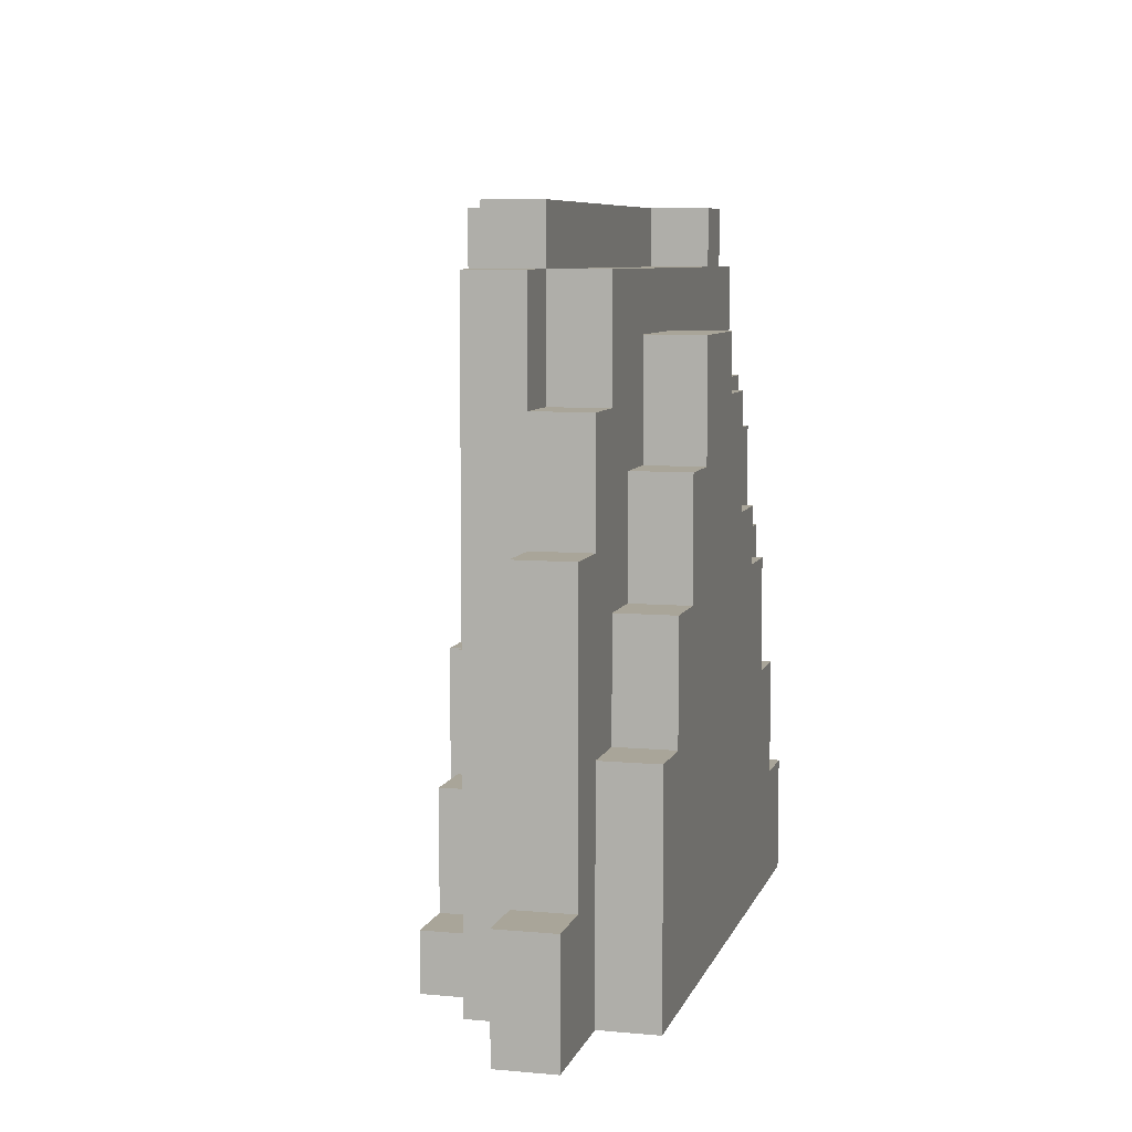
<metadata>
{"format":"obj","ext":"obj","renderer":"f3d","projection":"perspective","resolution":1024,"background":"white","views":[{"elev":7.4,"azim":104.6,"up":"+Y"}]}
</metadata>
<code>
o
v -0.8 0 0.1
v -0.8 0 -0.3
v -0.8 0.2 0.1
v -0.8 0.2 -7.451e-08
v -0.8 0.3 -7.451e-08
v -0.8 0.3 -0.3
v -0.7 0 -0.3
v -0.7 0 -0.4
v -0.7 0.2 0.1
v -0.7 0.2 -7.451e-08
v -0.7 0.3 -7.451e-08
v -0.7 0.3 -0.3
v -0.7 0.6 -0.3
v -0.7 0.6 -0.4
v -0.7 0.8 0.1
v -0.7 0.8 -0.3
v -0.6 0.6 -0.3
v -0.6 0.6 -0.4
v -0.6 0.8 0.1
v -0.6 0.8 -0.1
v -0.6 0.8 -0.2
v -0.6 0.8 -0.3
v -0.6 0.8 -0.4
v -0.6 0.9 -0.1
v -0.6 0.9 -0.2
v -0.6 1.1 -0.2
v -0.6 1.1 -0.3
v -0.6 1.2 0.1
v -0.6 1.2 -0.2
v -0.5 0.8 -0.3
v -0.5 0.8 -0.4
v -0.5 0.9 -0.3
v -0.5 0.9 -0.4
v -0.5 1.1 -0.2
v -0.5 1.1 -0.3
v -0.5 1.2 -0.2
v -0.5 1.2 -0.3
v -0.4 0 -0.4
v -0.4 0 -0.5
v -0.4 0.2 -0.4
v -0.4 0.2 -0.5
v -0.4 0.9 -0.3
v -0.4 0.9 -0.4
v -0.4 1.1 -0.3
v -0.4 1.1 -0.4
v -0.3 0.2 -0.4
v -0.3 0.2 -0.5
v -0.3 0.4 -0.4
v -0.3 0.4 -0.5
v -0.3 1.1 -0.3
v -0.3 1.1 -0.4
v -0.3 1.2 -0.3
v -0.3 1.2 -0.4
v -0.2 0.4 -0.4
v -0.2 0.4 -0.5
v -0.2 0.6 -0.4
v -0.2 0.6 -0.5
v -0.1 0.5 -0.1
v -0.1 0.5 -0.2
v -0.1 0.6 -0.1
v -0.1 0.6 -0.2
v -0.1 0.6 -0.4
v -0.1 0.6 -0.5
v -0.1 0.7 -0.4
v -0.1 0.7 -0.5
v 5.96e-08 0.7 -0.4
v 5.96e-08 0.7 -0.5
v 5.96e-08 0.8 -0.4
v 5.96e-08 0.9 -0.4
v 5.96e-08 0.9 -0.5
v 0.1 0.9 -0.4
v 0.1 0.9 -0.5
v 0.1 1 -0.4
v 0.1 1 -0.5
v -0.5 0.7 0.1
v -0.5 0.7 -7.451e-08
v -0.5 1.2 0.1
v -0.5 1.2 -7.451e-08
v -0.4 0.4 0.1
v -0.4 0.4 -7.451e-08
v -0.4 0.6 -7.451e-08
v -0.4 0.7 0.1
v -0.4 0.7 -7.451e-08
v -0.3 0 0.1
v -0.3 0 -7.451e-08
v -0.3 0.2 0.1
v -0.3 0.2 -7.451e-08
v -0.3 0.4 0.1
v -0.3 0.4 -7.451e-08
v -0.2 0.5 -0.1
v -0.2 0.5 -0.2
v -0.2 0.6 -0.1
v -0.2 0.6 -0.2
v -0.2 1.1 -0.3
v -0.2 1.1 -0.4
v -0.2 1.2 -0.3
v -0.2 1.2 -0.4
v -0.1 0 -7.451e-08
v -0.1 0 -0.1
v -0.1 0.2 -0.1
v -0.1 0.4 -7.451e-08
v -0.1 0.4 -0.1
v -0.1 0.8 -0.1
v -0.1 1 -0.1
v -0.1 1 -0.2
v -0.1 1.2 -7.451e-08
v -0.1 1.2 -0.2
v 5.96e-08 0.9 -0.1
v 5.96e-08 0.9 -0.2
v 5.96e-08 1 -0.1
v 5.96e-08 1 -0.2
v 0.1 0.8 -0.1
v 0.1 0.8 -0.2
v 0.1 0.9 -0.1
v 0.1 0.9 -0.2
v 0.2 0.5 -0.1
v 0.2 0.5 -0.2
v 0.2 0.8 -0.1
v 0.2 0.8 -0.2
v 0.3 0.3 -0.1
v 0.3 0.3 -0.2
v 0.3 0.5 -0.1
v 0.3 0.5 -0.2
v 0.3 0.8 -0.4
v 0.3 0.8 -0.5
v 0.3 0.9 -0.4
v 0.3 0.9 -0.5
v 0.3 1 -0.4
v 0.3 1 -0.5
v 0.4 0.1 -0.1
v 0.4 0.1 -0.2
v 0.4 0.2 -0.1
v 0.4 0.2 -0.2
v 0.4 0.3 -0.1
v 0.4 0.3 -0.2
v 0.4 0.6 -0.4
v 0.4 0.6 -0.5
v 0.4 0.7 -0.4
v 0.4 0.7 -0.5
v 0.4 0.8 -0.4
v 0.4 0.8 -0.5
v 0.5 0 -0.1
v 0.5 0 -0.2
v 0.5 0.1 -0.1
v 0.5 0.1 -0.2
v 0.5 0.4 -0.4
v 0.5 0.4 -0.5
v 0.5 0.5 -0.4
v 0.5 0.6 -0.4
v 0.5 0.6 -0.5
v 0.5 0.9 -0.3
v 0.5 0.9 -0.4
v 0.5 1.1 -0.2
v 0.5 1.1 -0.3
v 0.5 1.1 -0.4
v 0.5 1.2 -0.2
v 0.5 1.2 -0.3
v 0.6 0 -0.2
v 0.6 0 -0.3
v 0.6 0 -0.4
v 0.6 0 -0.5
v 0.6 0.1 -0.4
v 0.6 0.1 -0.5
v 0.6 0.2 -0.3
v 0.6 0.2 -0.4
v 0.6 0.3 -0.2
v 0.6 0.3 -0.3
v 0.6 0.4 -0.4
v 0.6 0.4 -0.5
v 0.6 0.7 -0.3
v 0.6 0.7 -0.4
v 0.6 0.9 -0.2
v 0.6 0.9 -0.3
v 0.6 0.9 -0.4
v 0.6 1.1 -0.2
v 0.6 1.1 -0.3
v 0.7 0.2 -0.3
v 0.7 0.2 -0.4
v 0.7 0.7 -0.3
v 0.7 0.7 -0.4
v 0.8 0 -0.3
v 0.8 0 -0.4
v 0.8 0.1 -0.3
v 0.8 0.1 -0.4
v 0.8 0.2 -0.3
v 0.8 0.2 -0.4
v -0.8 0 0.1
v -0.8 0.2 0.1
v -0.7 0.2 0.1
v -0.7 0.8 0.1
v -0.6 0.1 0.1
v -0.6 0.8 0.1
v -0.6 1.2 0.1
v -0.5 0 0.1
v -0.5 0.1 0.1
v -0.5 0.3 0.1
v -0.5 0.7 0.1
v -0.5 1.2 0.1
v -0.4 0 0.1
v -0.4 0.1 0.1
v -0.4 0.2 0.1
v -0.4 0.3 0.1
v -0.4 0.4 0.1
v -0.4 0.7 0.1
v -0.3 0 0.1
v -0.3 0.2 0.1
v -0.3 0.4 0.1
v -0.8 0.2 -7.451e-08
v -0.8 0.3 -7.451e-08
v -0.7 0.2 -7.451e-08
v -0.7 0.3 -7.451e-08
v -0.5 0.7 -7.451e-08
v -0.5 1.2 -7.451e-08
v -0.4 0.4 -7.451e-08
v -0.4 0.6 -7.451e-08
v -0.4 0.7 -7.451e-08
v -0.4 0.9 -7.451e-08
v -0.3 0 -7.451e-08
v -0.3 0.2 -7.451e-08
v -0.3 0.4 -7.451e-08
v -0.3 0.5 -7.451e-08
v -0.2 0.4 -7.451e-08
v -0.2 0.5 -7.451e-08
v -0.2 0.6 -7.451e-08
v -0.2 0.9 -7.451e-08
v -0.1 0 -7.451e-08
v -0.1 0.4 -7.451e-08
v -0.1 1.2 -7.451e-08
v -0.1 0 -0.1
v -0.1 0.2 -0.1
v -0.1 0.4 -0.1
v -0.1 0.8 -0.1
v -0.1 1 -0.1
v 5.96e-08 0.1 -0.1
v 5.96e-08 0.2 -0.1
v 5.96e-08 0.5 -0.1
v 5.96e-08 0.8 -0.1
v 5.96e-08 0.9 -0.1
v 5.96e-08 1 -0.1
v 0.1 0 -0.1
v 0.1 0.1 -0.1
v 0.1 0.3 -0.1
v 0.1 0.5 -0.1
v 0.1 0.8 -0.1
v 0.1 0.9 -0.1
v 0.2 0 -0.1
v 0.2 0.2 -0.1
v 0.2 0.5 -0.1
v 0.2 0.8 -0.1
v 0.3 0.3 -0.1
v 0.3 0.5 -0.1
v 0.4 0.1 -0.1
v 0.4 0.2 -0.1
v 0.4 0.3 -0.1
v 0.5 0 -0.1
v 0.5 0.1 -0.1
v -0.2 0.5 -0.2
v -0.2 0.6 -0.2
v -0.1 0.5 -0.2
v -0.1 0.6 -0.2
v -0.1 1 -0.2
v -0.1 1.2 -0.2
v 5.96e-08 0.9 -0.2
v 5.96e-08 1 -0.2
v 0.1 0.8 -0.2
v 0.1 0.9 -0.2
v 0.2 0.5 -0.2
v 0.2 0.8 -0.2
v 0.3 0.3 -0.2
v 0.3 0.5 -0.2
v 0.3 0.6 -0.2
v 0.3 0.9 -0.2
v 0.4 0.1 -0.2
v 0.4 0.2 -0.2
v 0.4 0.3 -0.2
v 0.4 0.6 -0.2
v 0.5 0 -0.2
v 0.5 0.1 -0.2
v 0.5 0.3 -0.2
v 0.5 0.9 -0.2
v 0.5 1.1 -0.2
v 0.5 1.2 -0.2
v 0.6 0 -0.2
v 0.6 0.3 -0.2
v 0.6 0.9 -0.2
v 0.6 1.1 -0.2
v 0.6 0 -0.3
v 0.6 0.2 -0.3
v 0.6 0.3 -0.3
v 0.6 0.7 -0.3
v 0.7 0.1 -0.3
v 0.7 0.2 -0.3
v 0.7 0.7 -0.3
v 0.8 0 -0.3
v 0.8 0.1 -0.3
v 0.8 0.2 -0.3
v -0.2 0.5 -0.1
v -0.2 0.6 -0.1
v -0.1 0.5 -0.1
v -0.1 0.6 -0.1
v -0.6 1.1 -0.2
v -0.6 1.2 -0.2
v -0.5 1.1 -0.2
v -0.5 1.2 -0.2
v -0.8 0 -0.3
v -0.8 0.3 -0.3
v -0.7 0 -0.3
v -0.7 0.3 -0.3
v -0.7 0.6 -0.3
v -0.7 0.8 -0.3
v -0.6 0.6 -0.3
v -0.6 0.8 -0.3
v -0.6 1.1 -0.3
v -0.5 0.8 -0.3
v -0.5 0.9 -0.3
v -0.5 1.1 -0.3
v -0.5 1.2 -0.3
v -0.4 0.9 -0.3
v -0.4 1.1 -0.3
v -0.3 1.1 -0.3
v -0.3 1.2 -0.3
v -0.2 1.1 -0.3
v -0.2 1.2 -0.3
v 0.5 0.9 -0.3
v 0.5 1.1 -0.3
v 0.5 1.2 -0.3
v 0.6 0.9 -0.3
v 0.6 1.1 -0.3
v -0.7 0 -0.4
v -0.7 0.6 -0.4
v -0.6 0.6 -0.4
v -0.6 0.8 -0.4
v -0.5 0 -0.4
v -0.5 0.2 -0.4
v -0.5 0.4 -0.4
v -0.5 0.6 -0.4
v -0.5 0.8 -0.4
v -0.5 0.9 -0.4
v -0.4 0 -0.4
v -0.4 0.2 -0.4
v -0.4 0.4 -0.4
v -0.4 0.7 -0.4
v -0.4 0.9 -0.4
v -0.4 1.1 -0.4
v -0.3 0.2 -0.4
v -0.3 0.4 -0.4
v -0.3 0.7 -0.4
v -0.3 1.1 -0.4
v -0.3 1.2 -0.4
v -0.2 0.4 -0.4
v -0.2 0.6 -0.4
v -0.2 0.7 -0.4
v -0.2 0.9 -0.4
v -0.2 1.1 -0.4
v -0.2 1.2 -0.4
v -0.1 0.6 -0.4
v -0.1 0.7 -0.4
v -0.1 0.8 -0.4
v -0.1 0.9 -0.4
v 5.96e-08 0.7 -0.4
v 5.96e-08 0.8 -0.4
v 5.96e-08 0.9 -0.4
v 0.1 0.9 -0.4
v 0.1 1 -0.4
v 0.3 0.8 -0.4
v 0.3 0.9 -0.4
v 0.3 1 -0.4
v 0.4 0.6 -0.4
v 0.4 0.7 -0.4
v 0.4 0.8 -0.4
v 0.5 0.4 -0.4
v 0.5 0.5 -0.4
v 0.5 0.6 -0.4
v 0.5 0.9 -0.4
v 0.5 1.1 -0.4
v 0.6 0 -0.4
v 0.6 0.1 -0.4
v 0.6 0.2 -0.4
v 0.6 0.4 -0.4
v 0.6 0.5 -0.4
v 0.6 0.7 -0.4
v 0.6 0.9 -0.4
v 0.7 0.1 -0.4
v 0.7 0.2 -0.4
v 0.7 0.7 -0.4
v 0.8 0 -0.4
v 0.8 0.1 -0.4
v 0.8 0.2 -0.4
v -0.4 0 -0.5
v -0.4 0.2 -0.5
v -0.3 0.1 -0.5
v -0.3 0.2 -0.5
v -0.3 0.4 -0.5
v -0.2 0 -0.5
v -0.2 0.1 -0.5
v -0.2 0.2 -0.5
v -0.2 0.3 -0.5
v -0.2 0.4 -0.5
v -0.2 0.6 -0.5
v -0.1 0 -0.5
v -0.1 0.2 -0.5
v -0.1 0.5 -0.5
v -0.1 0.6 -0.5
v -0.1 0.7 -0.5
v 5.96e-08 0.1 -0.5
v 5.96e-08 0.3 -0.5
v 5.96e-08 0.4 -0.5
v 5.96e-08 0.5 -0.5
v 5.96e-08 0.6 -0.5
v 5.96e-08 0.7 -0.5
v 5.96e-08 0.9 -0.5
v 0.1 0 -0.5
v 0.1 0.1 -0.5
v 0.1 0.6 -0.5
v 0.1 0.7 -0.5
v 0.1 0.9 -0.5
v 0.1 1 -0.5
v 0.2 0.2 -0.5
v 0.2 0.6 -0.5
v 0.3 0 -0.5
v 0.3 0.2 -0.5
v 0.3 0.8 -0.5
v 0.3 0.9 -0.5
v 0.3 1 -0.5
v 0.4 0.4 -0.5
v 0.4 0.6 -0.5
v 0.4 0.7 -0.5
v 0.4 0.8 -0.5
v 0.5 0.1 -0.5
v 0.5 0.4 -0.5
v 0.5 0.6 -0.5
v 0.6 0 -0.5
v 0.6 0.1 -0.5
v 0.6 0.4 -0.5
v -0.8 0 0.1
v -0.5 0 0.1
v -0.4 0 0.1
v -0.3 0 0.1
v -0.5 0 -7.451e-08
v -0.4 0 -7.451e-08
v -0.3 0 -7.451e-08
v -0.1 0 -7.451e-08
v -0.1 0 -0.1
v 0.1 0 -0.1
v 0.2 0 -0.1
v 0.5 0 -0.1
v 0.1 0 -0.2
v 0.2 0 -0.2
v 0.5 0 -0.2
v 0.6 0 -0.2
v -0.8 0 -0.3
v -0.7 0 -0.3
v -0.5 0 -0.3
v -0.4 0 -0.3
v 0.5 0 -0.3
v 0.6 0 -0.3
v 0.8 0 -0.3
v -0.7 0 -0.4
v -0.5 0 -0.4
v -0.4 0 -0.4
v -0.2 0 -0.4
v -0.1 0 -0.4
v 0.1 0 -0.4
v 0.3 0 -0.4
v 0.6 0 -0.4
v 0.8 0 -0.4
v -0.4 0 -0.5
v -0.2 0 -0.5
v -0.1 0 -0.5
v 0.1 0 -0.5
v 0.3 0 -0.5
v 0.6 0 -0.5
v -0.2 0.6 -0.1
v -0.1 0.6 -0.1
v -0.2 0.6 -0.2
v -0.1 0.6 -0.2
v 0.4 0.1 -0.1
v 0.5 0.1 -0.1
v 0.4 0.1 -0.2
v 0.5 0.1 -0.2
v -0.8 0.2 0.1
v -0.7 0.2 0.1
v -0.8 0.2 -7.451e-08
v -0.7 0.2 -7.451e-08
v 0.7 0.2 -0.3
v 0.8 0.2 -0.3
v -0.4 0.2 -0.4
v -0.3 0.2 -0.4
v 0.7 0.2 -0.4
v 0.8 0.2 -0.4
v -0.4 0.2 -0.5
v -0.3 0.2 -0.5
v -0.8 0.3 -7.451e-08
v -0.7 0.3 -7.451e-08
v 0.3 0.3 -0.1
v 0.4 0.3 -0.1
v 0.3 0.3 -0.2
v 0.4 0.3 -0.2
v -0.8 0.3 -0.3
v -0.7 0.3 -0.3
v -0.4 0.4 0.1
v -0.3 0.4 0.1
v -0.4 0.4 -7.451e-08
v -0.3 0.4 -7.451e-08
v -0.3 0.4 -0.4
v -0.2 0.4 -0.4
v 0.5 0.4 -0.4
v 0.6 0.4 -0.4
v -0.3 0.4 -0.5
v -0.2 0.4 -0.5
v 0.5 0.4 -0.5
v 0.6 0.4 -0.5
v -0.2 0.5 -0.1
v -0.1 0.5 -0.1
v 0.2 0.5 -0.1
v 0.3 0.5 -0.1
v -0.2 0.5 -0.2
v -0.1 0.5 -0.2
v 0.2 0.5 -0.2
v 0.3 0.5 -0.2
v -0.7 0.6 -0.3
v -0.6 0.6 -0.3
v -0.7 0.6 -0.4
v -0.6 0.6 -0.4
v -0.2 0.6 -0.4
v -0.1 0.6 -0.4
v 0.4 0.6 -0.4
v 0.5 0.6 -0.4
v -0.2 0.6 -0.5
v -0.1 0.6 -0.5
v 0.4 0.6 -0.5
v 0.5 0.6 -0.5
v -0.5 0.7 0.1
v -0.4 0.7 0.1
v -0.5 0.7 -7.451e-08
v -0.4 0.7 -7.451e-08
v 0.6 0.7 -0.3
v 0.7 0.7 -0.3
v -0.1 0.7 -0.4
v 5.96e-08 0.7 -0.4
v 0.6 0.7 -0.4
v 0.7 0.7 -0.4
v -0.1 0.7 -0.5
v 5.96e-08 0.7 -0.5
v -0.7 0.8 0.1
v -0.6 0.8 0.1
v -0.6 0.8 -0.1
v 0.1 0.8 -0.1
v 0.2 0.8 -0.1
v -0.6 0.8 -0.2
v 0.1 0.8 -0.2
v 0.2 0.8 -0.2
v -0.7 0.8 -0.3
v -0.6 0.8 -0.3
v -0.5 0.8 -0.3
v -0.6 0.8 -0.4
v -0.5 0.8 -0.4
v 0.3 0.8 -0.4
v 0.4 0.8 -0.4
v 0.3 0.8 -0.5
v 0.4 0.8 -0.5
v 5.96e-08 0.9 -0.1
v 0.1 0.9 -0.1
v 5.96e-08 0.9 -0.2
v 0.1 0.9 -0.2
v -0.5 0.9 -0.3
v -0.4 0.9 -0.3
v 0.5 0.9 -0.3
v 0.6 0.9 -0.3
v -0.5 0.9 -0.4
v -0.4 0.9 -0.4
v 5.96e-08 0.9 -0.4
v 0.1 0.9 -0.4
v 0.5 0.9 -0.4
v 0.6 0.9 -0.4
v 5.96e-08 0.9 -0.5
v 0.1 0.9 -0.5
v -0.1 1 -0.1
v 5.96e-08 1 -0.1
v -0.1 1 -0.2
v 5.96e-08 1 -0.2
v 0.1 1 -0.4
v 0.3 1 -0.4
v 0.1 1 -0.5
v 0.3 1 -0.5
v -0.6 1.1 -0.2
v -0.5 1.1 -0.2
v 0.5 1.1 -0.2
v 0.6 1.1 -0.2
v -0.6 1.1 -0.3
v -0.5 1.1 -0.3
v -0.4 1.1 -0.3
v -0.3 1.1 -0.3
v -0.2 1.1 -0.3
v 0.5 1.1 -0.3
v 0.6 1.1 -0.3
v -0.4 1.1 -0.4
v -0.3 1.1 -0.4
v -0.2 1.1 -0.4
v 0.5 1.1 -0.4
v -0.6 1.2 0.1
v -0.5 1.2 0.1
v -0.5 1.2 -7.451e-08
v -0.1 1.2 -7.451e-08
v -0.6 1.2 -0.2
v -0.5 1.2 -0.2
v -0.1 1.2 -0.2
v 0.5 1.2 -0.2
v -0.5 1.2 -0.3
v -0.3 1.2 -0.3
v -0.2 1.2 -0.3
v 0.5 1.2 -0.3
v -0.3 1.2 -0.4
v -0.2 1.2 -0.4
f 3 2 1
f 4 2 3
f 5 2 4
f 6 2 5
f 11 10 9
f 12 8 7
f 13 8 12
f 13 12 11
f 14 8 13
f 15 11 9
f 15 13 11
f 16 13 15
f 22 18 17
f 23 18 22
f 24 21 20
f 24 20 19
f 25 22 21
f 25 21 24
f 26 25 24
f 26 22 25
f 27 22 26
f 28 24 19
f 28 26 24
f 29 26 28
f 32 31 30
f 33 31 32
f 36 35 34
f 37 35 36
f 40 39 38
f 41 39 40
f 44 43 42
f 45 43 44
f 48 47 46
f 49 47 48
f 52 51 50
f 53 51 52
f 56 55 54
f 57 55 56
f 60 59 58
f 61 59 60
f 64 63 62
f 65 63 64
f 68 67 66
f 69 67 68
f 70 67 69
f 73 72 71
f 74 72 73
f 75 76 77
f 77 76 78
f 79 80 81
f 79 81 82
f 82 81 83
f 84 85 86
f 86 85 87
f 86 87 88
f 88 87 89
f 90 91 92
f 92 91 93
f 94 95 96
f 96 95 97
f 98 99 100
f 98 100 101
f 101 100 102
f 101 102 103
f 101 103 104
f 101 104 106
f 104 105 106
f 106 105 107
f 108 109 110
f 110 109 111
f 112 113 114
f 114 113 115
f 116 117 118
f 118 117 119
f 120 121 122
f 122 121 123
f 124 125 126
f 126 125 127
f 126 127 128
f 128 127 129
f 130 131 132
f 132 131 133
f 132 133 134
f 134 133 135
f 136 137 138
f 138 137 139
f 138 139 140
f 140 139 141
f 142 143 144
f 144 143 145
f 146 147 148
f 148 147 149
f 149 147 150
f 151 152 154
f 154 152 155
f 153 154 156
f 156 154 157
f 160 161 162
f 162 161 163
f 158 159 164
f 162 163 165
f 158 164 166
f 166 164 167
f 165 163 168
f 168 163 169
f 166 167 170
f 166 170 172
f 170 171 172
f 172 171 173
f 173 171 174
f 172 173 175
f 175 173 176
f 177 178 179
f 179 178 180
f 181 182 183
f 183 182 184
f 183 184 185
f 185 184 186
f 189 188 187
f 191 189 187
f 191 190 189
f 192 190 191
f 194 191 187
f 195 193 192
f 195 191 194
f 195 192 191
f 196 193 195
f 197 193 196
f 198 193 197
f 199 195 194
f 200 196 195
f 200 195 199
f 201 196 200
f 202 197 196
f 202 196 201
f 203 197 202
f 204 197 203
f 205 201 200
f 205 200 199
f 206 203 202
f 206 201 205
f 206 202 201
f 207 203 206
f 210 209 208
f 211 209 210
f 216 213 212
f 217 213 216
f 220 215 214
f 221 215 220
f 222 219 218
f 222 220 219
f 222 221 220
f 223 215 221
f 223 221 222
f 224 216 215
f 224 215 223
f 224 217 216
f 225 213 217
f 225 217 224
f 226 222 218
f 227 223 222
f 227 222 226
f 227 224 223
f 227 225 224
f 228 213 225
f 228 225 227
f 234 230 229
f 235 231 230
f 235 230 234
f 235 232 231
f 236 232 235
f 237 233 232
f 237 232 236
f 238 233 237
f 239 233 238
f 240 234 229
f 241 236 235
f 241 234 240
f 241 235 234
f 242 236 241
f 243 238 237
f 243 236 242
f 243 237 236
f 244 238 243
f 245 238 244
f 246 242 241
f 246 241 240
f 247 242 246
f 248 244 243
f 248 243 242
f 249 244 248
f 250 242 247
f 250 248 242
f 251 248 250
f 252 247 246
f 253 250 247
f 253 247 252
f 254 250 253
f 255 252 246
f 256 252 255
f 259 258 257
f 260 258 259
f 264 262 261
f 266 264 263
f 268 266 265
f 270 268 267
f 271 268 270
f 272 264 266
f 272 268 271
f 272 266 268
f 275 271 270
f 275 270 269
f 276 272 271
f 276 271 275
f 278 274 273
f 278 275 274
f 278 276 275
f 279 276 278
f 280 272 276
f 280 276 279
f 280 264 272
f 281 262 264
f 281 264 280
f 282 262 281
f 283 279 278
f 283 278 277
f 284 280 279
f 284 279 283
f 285 281 280
f 285 280 284
f 286 281 285
f 291 288 287
f 292 290 289
f 292 288 291
f 292 289 288
f 293 290 292
f 294 291 287
f 295 292 291
f 295 291 294
f 296 292 295
f 297 298 299
f 299 298 300
f 301 302 303
f 303 302 304
f 305 306 307
f 307 306 308
f 309 310 311
f 311 310 312
f 312 313 314
f 314 313 315
f 315 313 316
f 316 317 318
f 315 316 318
f 318 317 319
f 319 317 320
f 320 317 321
f 322 323 325
f 325 323 326
f 324 325 327
f 327 325 328
f 329 330 331
f 329 331 333
f 333 331 334
f 334 331 335
f 331 332 336
f 335 331 336
f 336 332 337
f 333 334 339
f 334 335 340
f 339 334 340
f 337 338 341
f 340 335 341
f 335 336 341
f 336 337 341
f 341 338 342
f 342 338 343
f 340 341 345
f 341 342 345
f 345 342 346
f 342 343 347
f 346 342 347
f 343 344 348
f 346 347 350
f 350 347 351
f 347 343 352
f 351 347 352
f 348 349 353
f 352 343 353
f 343 348 353
f 353 349 354
f 354 349 355
f 351 352 356
f 353 354 357
f 356 352 357
f 352 353 357
f 357 354 358
f 358 354 359
f 357 358 360
f 358 359 361
f 360 358 361
f 359 354 362
f 361 359 362
f 362 354 363
f 363 354 364
f 364 354 367
f 365 366 370
f 366 367 370
f 368 369 373
f 369 370 373
f 370 367 374
f 373 370 374
f 367 354 375
f 374 367 375
f 371 372 379
f 373 374 380
f 372 373 380
f 379 372 380
f 380 374 381
f 381 374 382
f 377 378 383
f 376 377 383
f 378 379 384
f 383 378 384
f 380 381 384
f 379 380 384
f 384 381 385
f 376 383 386
f 383 384 387
f 386 383 387
f 387 384 388
f 389 390 391
f 391 390 392
f 389 391 394
f 392 393 395
f 394 391 395
f 391 392 395
f 395 393 396
f 396 393 397
f 397 393 398
f 394 395 400
f 395 396 400
f 396 397 401
f 400 396 401
f 398 399 402
f 402 399 403
f 400 401 405
f 401 397 406
f 405 401 406
f 397 398 406
f 398 402 407
f 406 398 407
f 402 403 408
f 407 402 408
f 403 404 408
f 408 404 409
f 409 404 410
f 400 405 412
f 406 407 413
f 412 405 413
f 405 406 413
f 407 408 413
f 408 409 413
f 410 411 414
f 413 409 414
f 409 410 414
f 414 411 415
f 415 411 416
f 412 413 418
f 413 414 418
f 414 415 418
f 418 415 419
f 412 418 420
f 418 419 421
f 420 418 421
f 415 416 422
f 416 417 423
f 422 416 423
f 423 417 424
f 421 419 425
f 420 421 425
f 419 415 426
f 425 419 426
f 415 422 427
f 426 415 427
f 427 422 428
f 420 425 429
f 425 426 430
f 429 425 430
f 430 426 431
f 420 429 432
f 429 430 433
f 432 429 433
f 433 430 434
f 439 436 435
f 439 437 436
f 440 438 437
f 440 437 439
f 441 438 440
f 443 440 439
f 443 442 441
f 443 441 440
f 447 444 443
f 447 445 444
f 448 446 445
f 448 445 447
f 449 446 448
f 451 439 435
f 451 443 439
f 451 449 448
f 451 448 447
f 451 447 443
f 452 449 451
f 453 449 452
f 454 449 453
f 455 450 449
f 455 449 454
f 456 450 455
f 458 453 452
f 459 454 453
f 459 453 458
f 460 456 455
f 460 454 459
f 460 455 454
f 461 456 460
f 462 456 461
f 463 456 462
f 464 456 463
f 465 457 456
f 465 456 464
f 466 457 465
f 467 461 460
f 468 462 461
f 468 461 467
f 469 463 462
f 469 462 468
f 470 464 463
f 470 463 469
f 471 465 464
f 471 464 470
f 472 465 471
f 475 474 473
f 476 474 475
f 477 478 479
f 479 478 480
f 481 482 483
f 483 482 484
f 485 486 489
f 489 486 490
f 487 488 491
f 491 488 492
f 495 496 497
f 497 496 498
f 493 494 499
f 499 494 500
f 501 502 503
f 503 502 504
f 505 506 509
f 509 506 510
f 507 508 511
f 511 508 512
f 513 514 517
f 517 514 518
f 515 516 519
f 519 516 520
f 521 522 523
f 523 522 524
f 525 526 529
f 529 526 530
f 527 528 531
f 531 528 532
f 533 534 535
f 535 534 536
f 537 538 541
f 541 538 542
f 539 540 543
f 543 540 544
f 545 546 547
f 545 547 550
f 548 549 551
f 551 549 552
f 545 550 553
f 553 550 554
f 554 555 556
f 556 555 557
f 558 559 560
f 560 559 561
f 562 563 564
f 564 563 565
f 566 567 570
f 570 567 571
f 568 569 574
f 574 569 575
f 572 573 576
f 576 573 577
f 578 579 580
f 580 579 581
f 582 583 584
f 584 583 585
f 586 587 590
f 590 587 591
f 588 589 595
f 595 589 596
f 592 593 597
f 597 593 598
f 594 595 599
f 599 595 600
f 601 602 603
f 601 603 605
f 603 604 605
f 605 604 606
f 606 604 607
f 607 608 609
f 606 607 609
f 609 608 610
f 610 608 611
f 611 608 612
f 610 611 613
f 613 611 614

</code>
